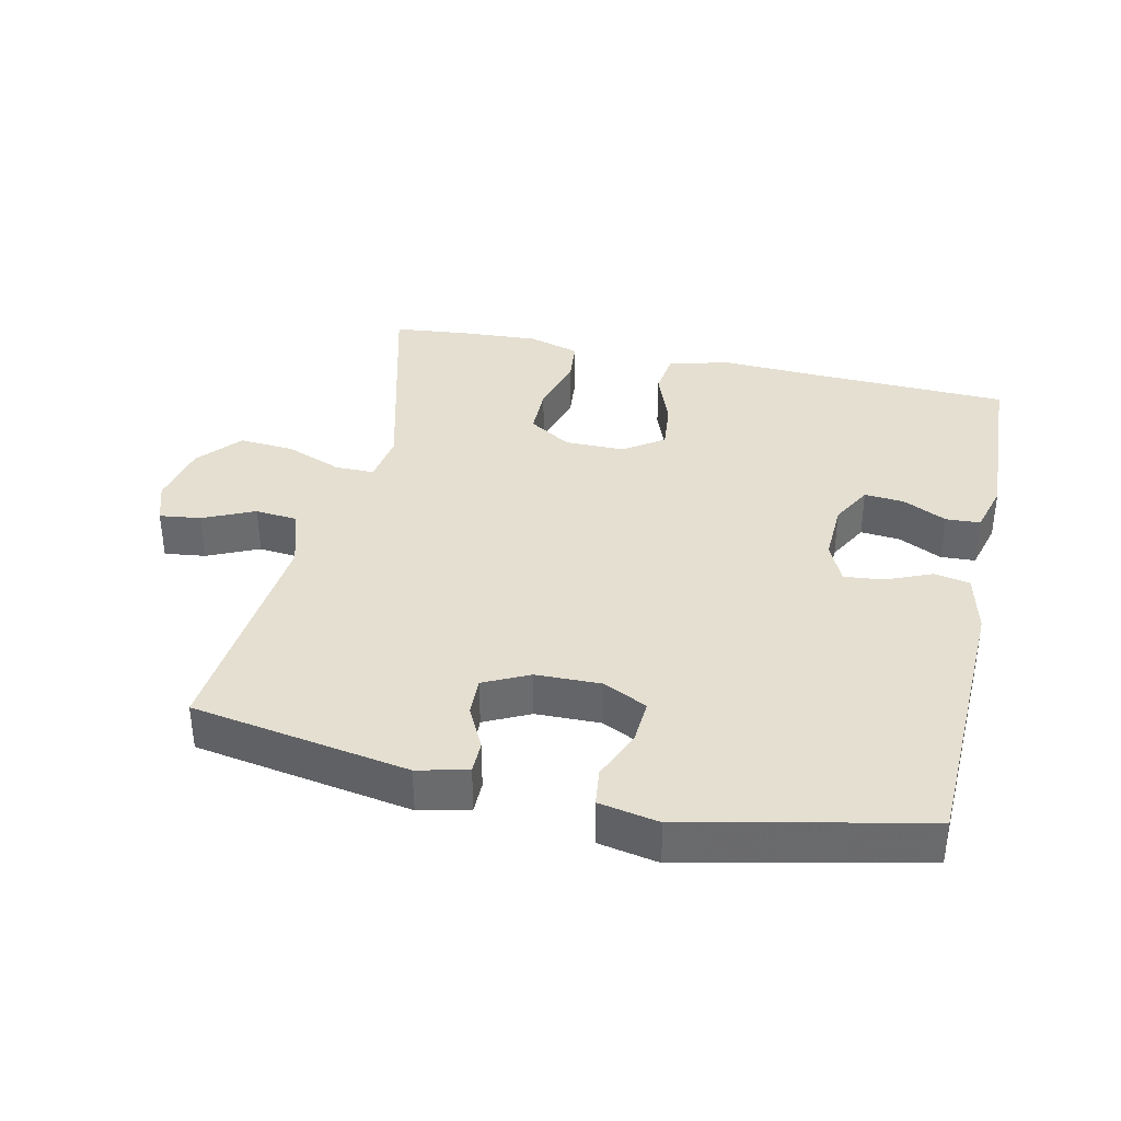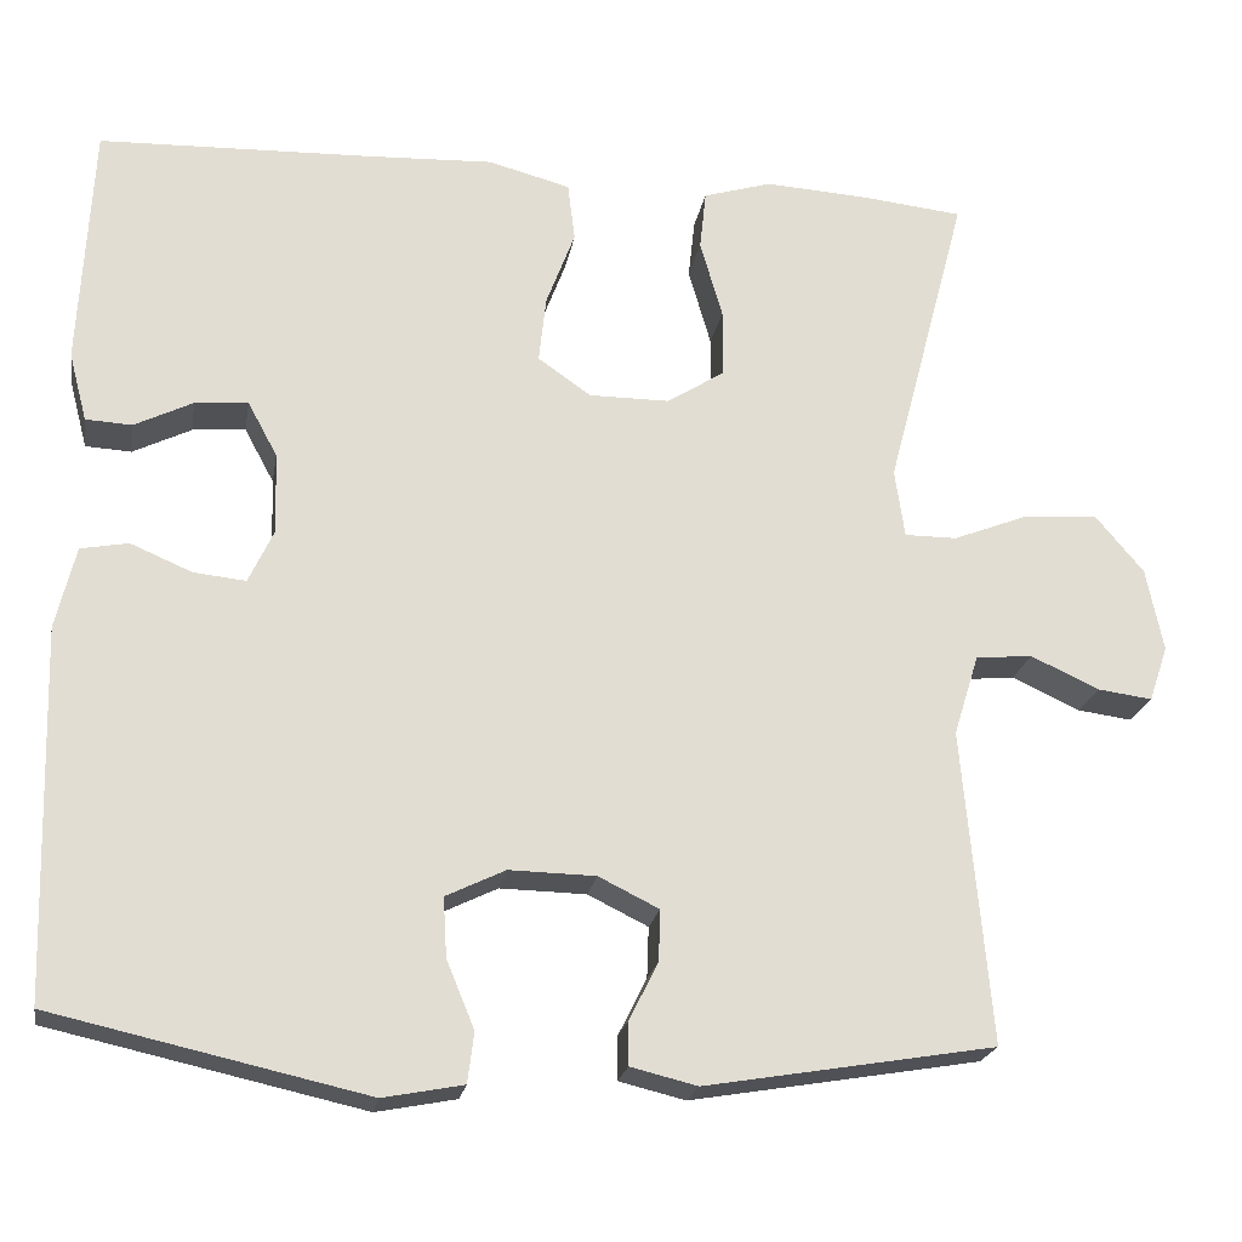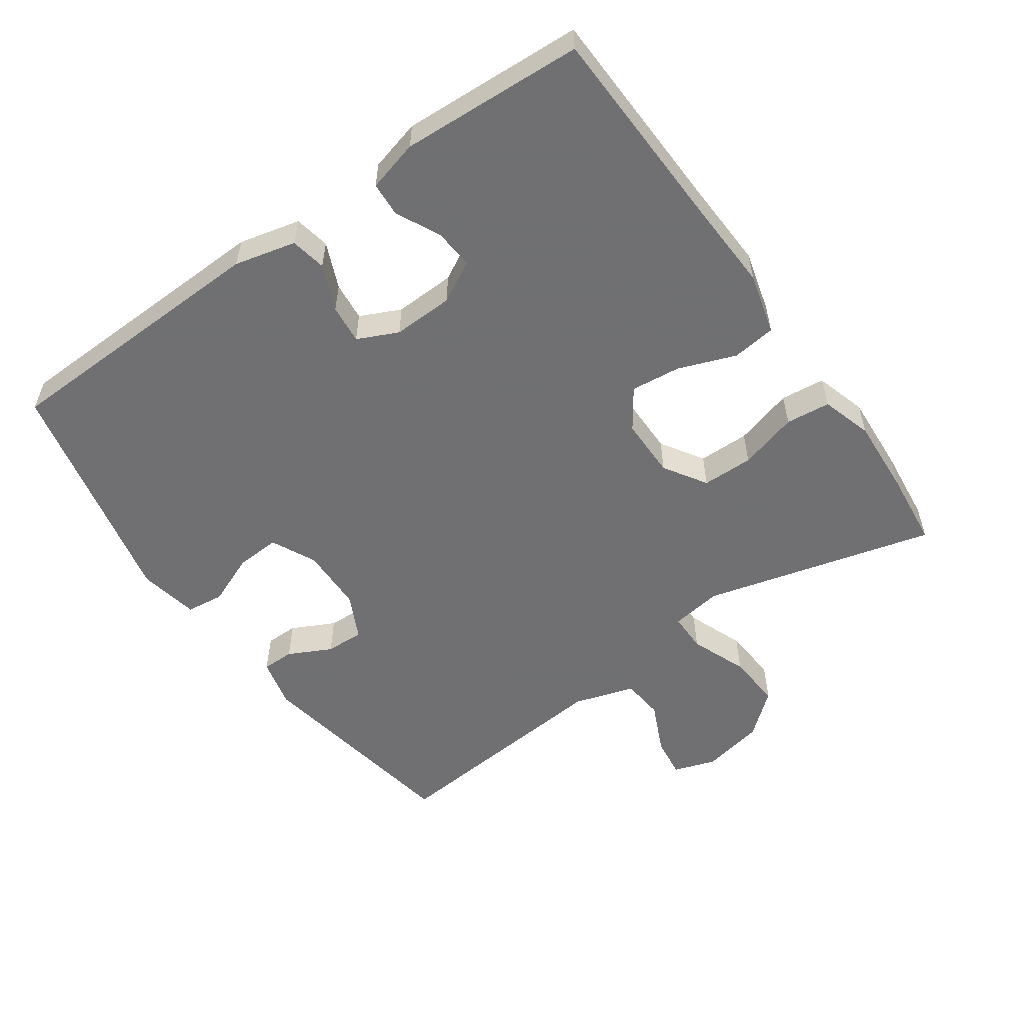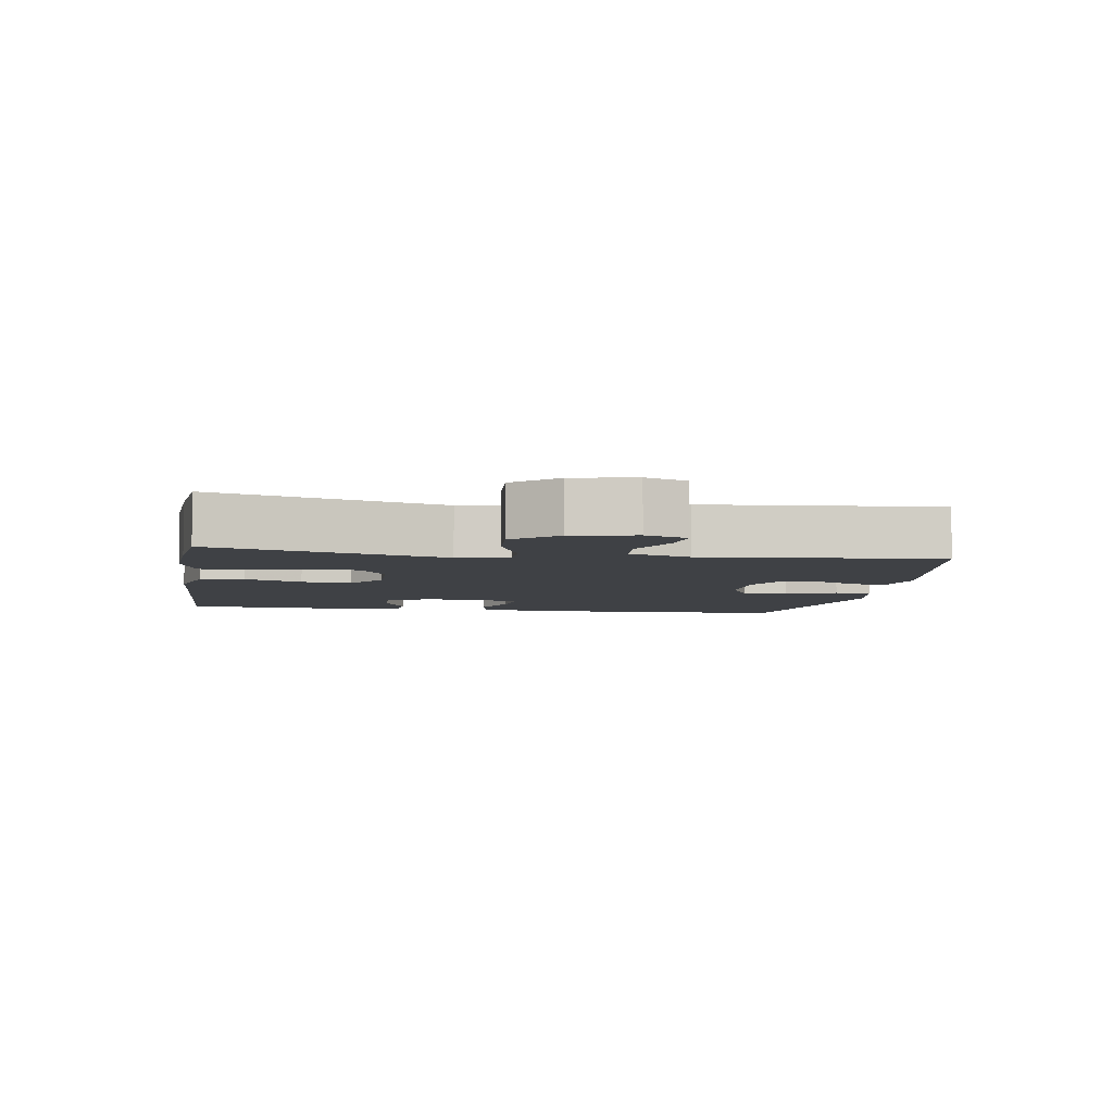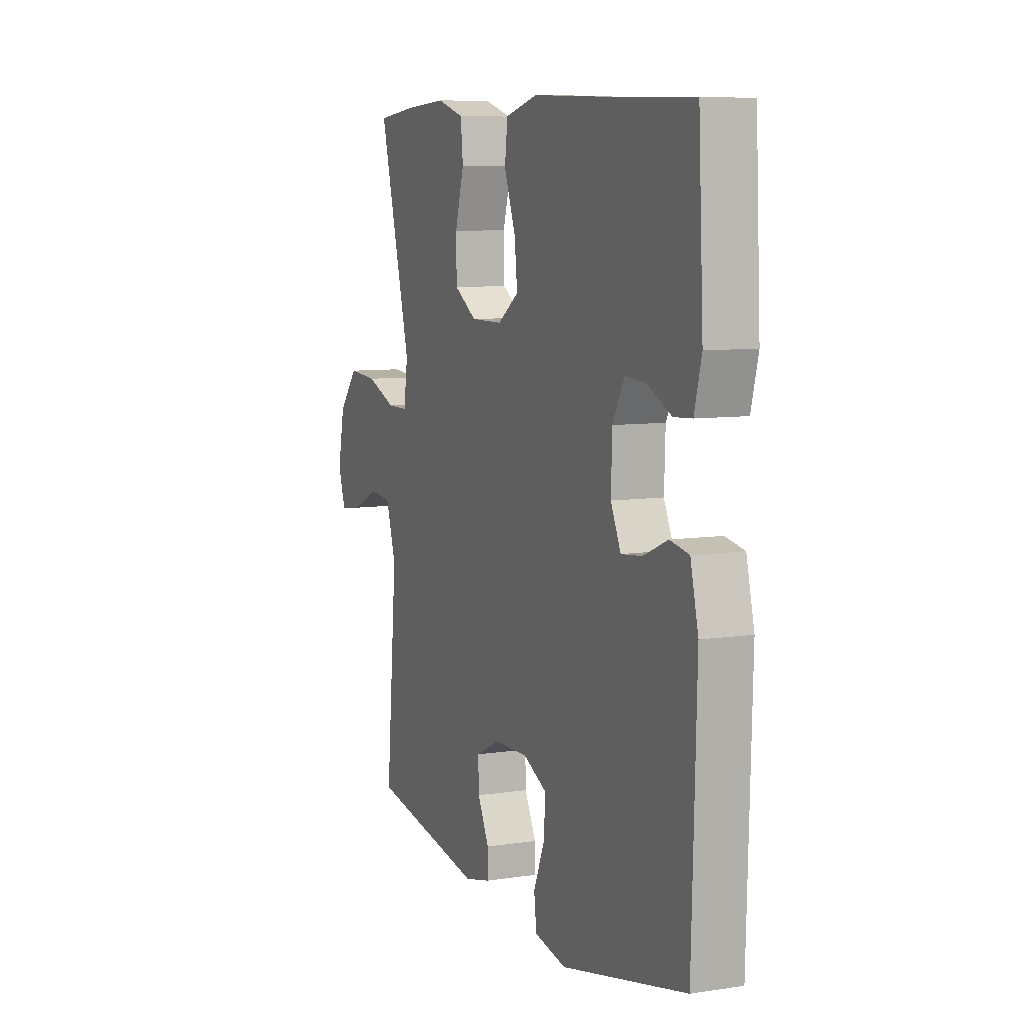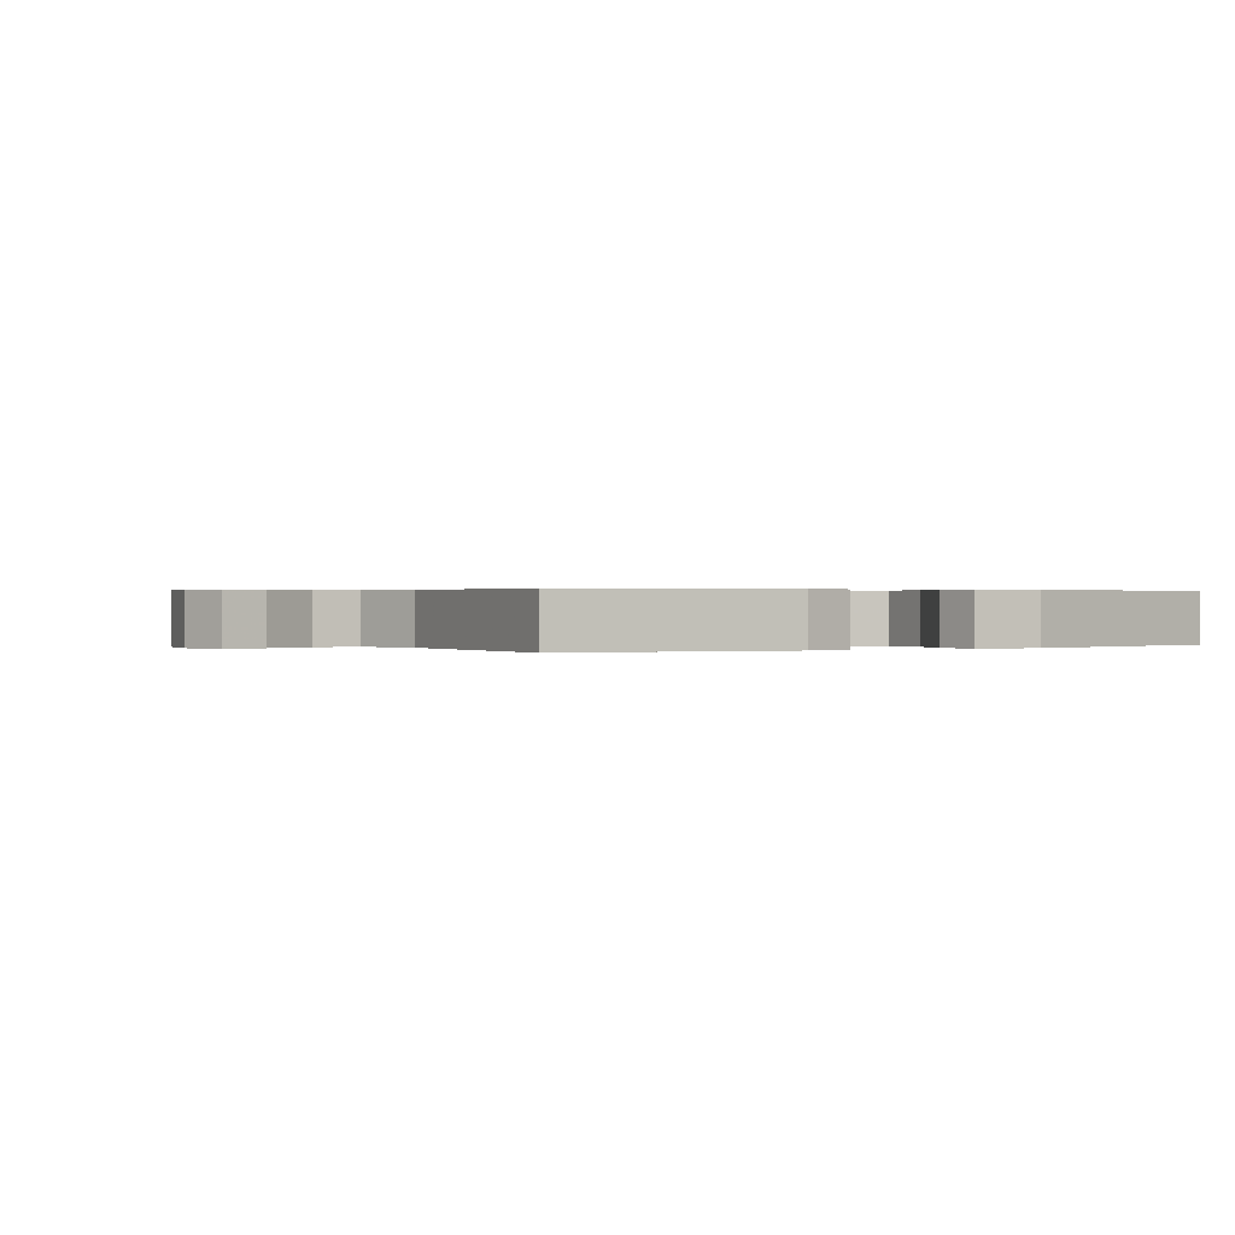
<metadata>
{"format":"obj","ext":"obj","renderer":"f3d","projection":"perspective","resolution":1024,"background":"white","views":[{"elev":36.8,"azim":-167.3,"up":"+Y"},{"elev":-21.5,"azim":-9.6,"up":"+Z"},{"elev":-55.0,"azim":-54.8,"up":"+Y"},{"elev":-5.7,"azim":80.9,"up":"+Y"},{"elev":8.0,"azim":-112.8,"up":"+Z"},{"elev":0.3,"azim":147.7,"up":"+Y"}]}
</metadata>
<code>
v -0.5 0.07 -0.5
v -0.512 0.07 -0.09
v -0.49 0.07 0.001
v -0.437 0.07 0.011
v -0.369 0.07 -0.018
v -0.311 0.07 -0.024
v -0.283 0.07 0.036
v -0.286 0.07 0.126
v -0.319 0.07 0.187
v -0.378 0.07 0.182
v -0.443 0.07 0.15
v -0.494 0.07 0.153
v -0.514 0.07 0.229
v -0.5 0.07 0.5
v -0.193 0.07 0.51
v -0.057 0.07 0.516
v 0.034 0.07 0.492
v 0.042 0.07 0.427
v 0.01 0.07 0.342
v 0.002 0.07 0.268
v 0.061 0.07 0.227
v 0.15 0.07 0.227
v 0.213 0.07 0.267
v 0.214 0.07 0.343
v 0.189 0.07 0.43
v 0.196 0.07 0.496
v 0.272 0.07 0.519
v 0.388 0.07 0.512
v 0.5 0.07 0.5
v 0.41 0.07 0.158
v 0.421 0.07 0.082
v 0.479 0.07 0.082
v 0.563 0.07 0.115
v 0.645 0.07 0.121
v 0.699 0.07 0.057
v 0.718 0.07 -0.036
v 0.697 0.07 -0.098
v 0.636 0.07 -0.09
v 0.56 0.07 -0.055
v 0.497 0.07 -0.061
v 0.469 0.07 -0.151
v 0.5 0.07 -0.5
v 0.178 0.07 -0.554
v 0.104 0.07 -0.536
v 0.104 0.07 -0.488
v 0.136 0.07 -0.424
v 0.138 0.07 -0.367
v 0.071 0.07 -0.334
v -0.025 0.07 -0.332
v -0.091 0.07 -0.364
v -0.087 0.07 -0.43
v -0.056 0.07 -0.505
v -0.063 0.07 -0.561
v -0.152 0.07 -0.578
v -0.5 0 -0.5
v -0.512 0 -0.09
v -0.49 0 0.001
v -0.437 0 0.011
v -0.369 0 -0.018
v -0.311 0 -0.024
v -0.283 0 0.036
v -0.286 0 0.126
v -0.319 0 0.187
v -0.378 0 0.182
v -0.443 0 0.15
v -0.494 0 0.153
v -0.514 0 0.229
v -0.5 0 0.5
v -0.193 0 0.51
v -0.057 0 0.516
v 0.034 0 0.492
v 0.042 0 0.427
v 0.01 0 0.342
v 0.002 0 0.268
v 0.061 0 0.227
v 0.15 0 0.227
v 0.213 0 0.267
v 0.214 0 0.343
v 0.189 0 0.43
v 0.196 0 0.496
v 0.272 0 0.519
v 0.388 0 0.512
v 0.5 0 0.5
v 0.41 0 0.158
v 0.421 0 0.082
v 0.479 0 0.082
v 0.563 0 0.115
v 0.645 0 0.121
v 0.699 0 0.057
v 0.718 0 -0.036
v 0.697 0 -0.098
v 0.636 0 -0.09
v 0.56 0 -0.055
v 0.497 0 -0.061
v 0.469 0 -0.151
v 0.5 0 -0.5
v 0.178 0 -0.554
v 0.104 0 -0.536
v 0.104 0 -0.488
v 0.136 0 -0.424
v 0.138 0 -0.367
v 0.071 0 -0.334
v -0.025 0 -0.332
v -0.091 0 -0.364
v -0.087 0 -0.43
v -0.056 0 -0.505
v -0.063 0 -0.561
v -0.152 0 -0.578
f 51 52 53 54
f 50 51 54 1
f 49 50 1 2
f 48 49 2 3
f 47 48 3 4
f 43 44 45 46
f 41 42 43 46
f 40 41 46 47
f 36 37 38 39
f 36 39 40
f 35 36 40
f 32 33 34 35
f 31 32 35 40
f 27 28 29 30
f 27 30 31
f 24 25 26 27
f 23 24 27 31
f 22 23 31 40
f 16 17 18 19
f 15 16 19 20
f 14 15 20
f 13 14 20 21
f 10 11 12 13
f 9 10 13 21
f 47 4 5
f 47 5 6
f 40 47 6 7
f 22 40 7 8
f 8 9 21 22
f 108 107 106 105
f 55 108 105 104
f 56 55 104 103
f 57 56 103 102
f 58 57 102 101
f 100 99 98 97
f 100 97 96 95
f 101 100 95 94
f 93 92 91 90
f 94 93 90
f 94 90 89
f 89 88 87 86
f 94 89 86 85
f 84 83 82 81
f 85 84 81
f 81 80 79 78
f 85 81 78 77
f 94 85 77 76
f 73 72 71 70
f 74 73 70 69
f 74 69 68
f 75 74 68 67
f 67 66 65 64
f 75 67 64 63
f 59 58 101
f 60 59 101
f 61 60 101 94
f 62 61 94 76
f 76 75 63 62
f 1 55 56 2
f 2 56 57 3
f 3 57 58 4
f 4 58 59 5
f 5 59 60 6
f 6 60 61 7
f 7 61 62 8
f 8 62 63 9
f 9 63 64 10
f 10 64 65 11
f 11 65 66 12
f 12 66 67 13
f 13 67 68 14
f 14 68 69 15
f 15 69 70 16
f 16 70 71 17
f 17 71 72 18
f 18 72 73 19
f 19 73 74 20
f 20 74 75 21
f 21 75 76 22
f 22 76 77 23
f 23 77 78 24
f 24 78 79 25
f 25 79 80 26
f 26 80 81 27
f 27 81 82 28
f 28 82 83 29
f 29 83 84 30
f 30 84 85 31
f 31 85 86 32
f 32 86 87 33
f 33 87 88 34
f 34 88 89 35
f 35 89 90 36
f 36 90 91 37
f 37 91 92 38
f 38 92 93 39
f 39 93 94 40
f 40 94 95 41
f 41 95 96 42
f 42 96 97 43
f 43 97 98 44
f 44 98 99 45
f 45 99 100 46
f 46 100 101 47
f 47 101 102 48
f 48 102 103 49
f 49 103 104 50
f 50 104 105 51
f 51 105 106 52
f 52 106 107 53
f 53 107 108 54
f 54 108 55 1

</code>
